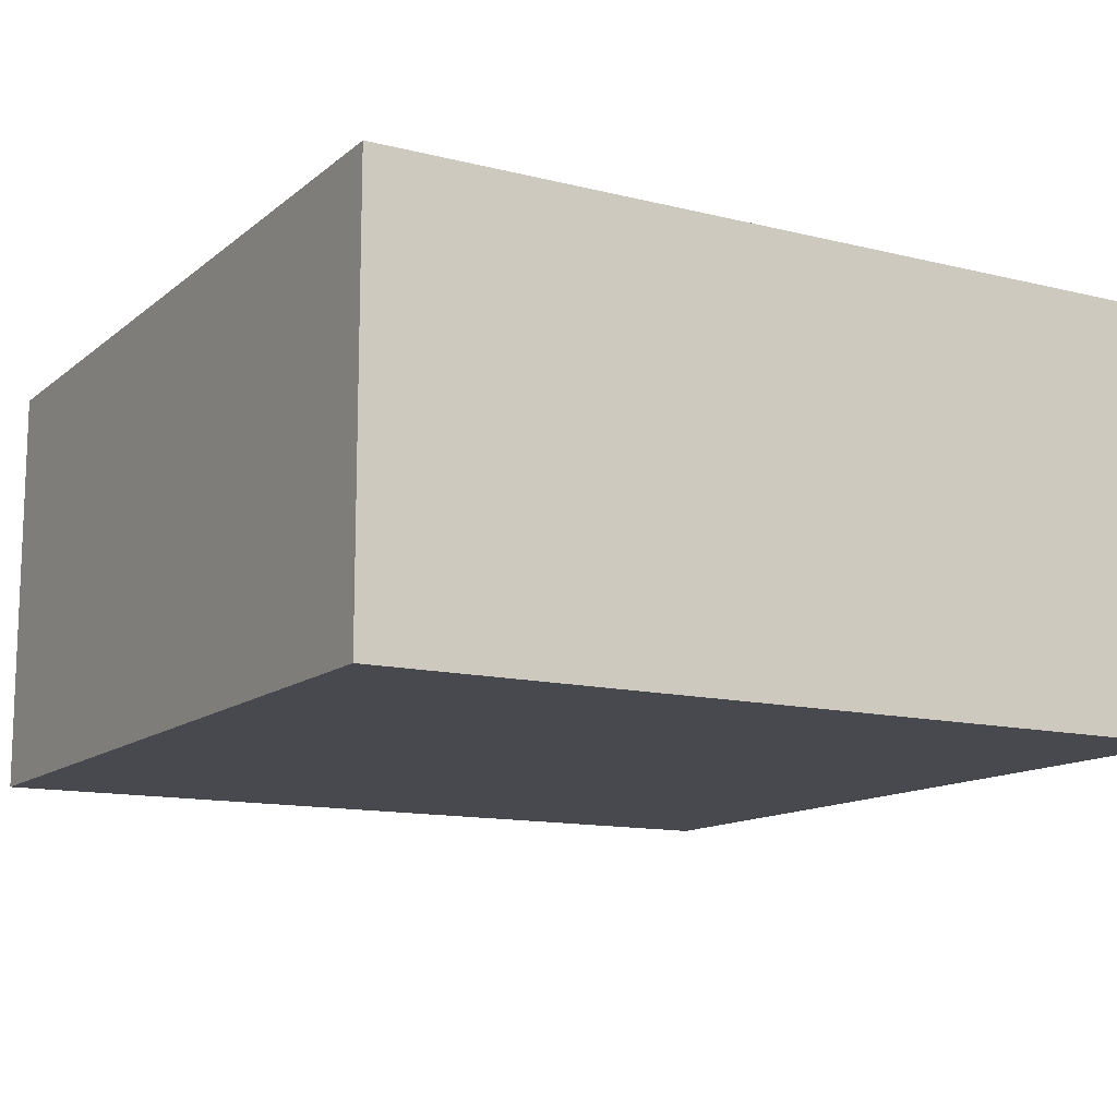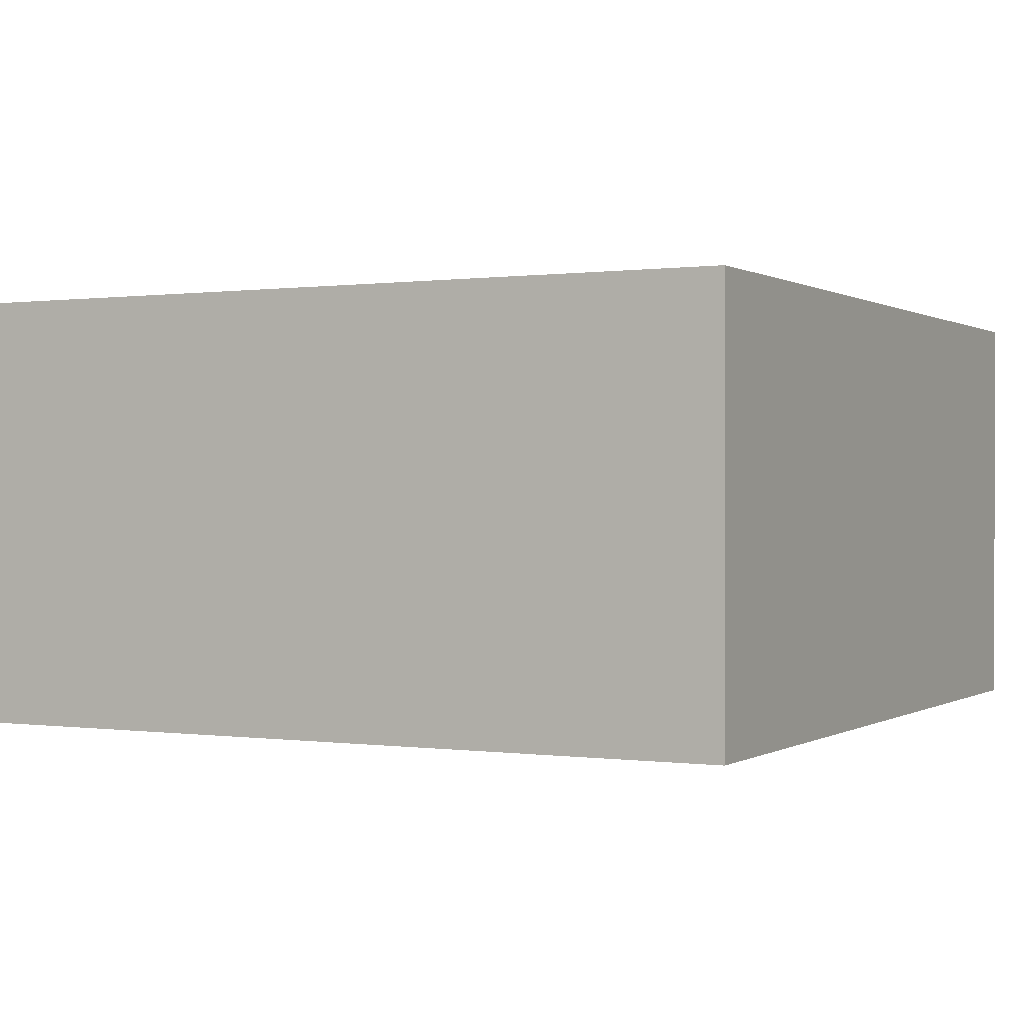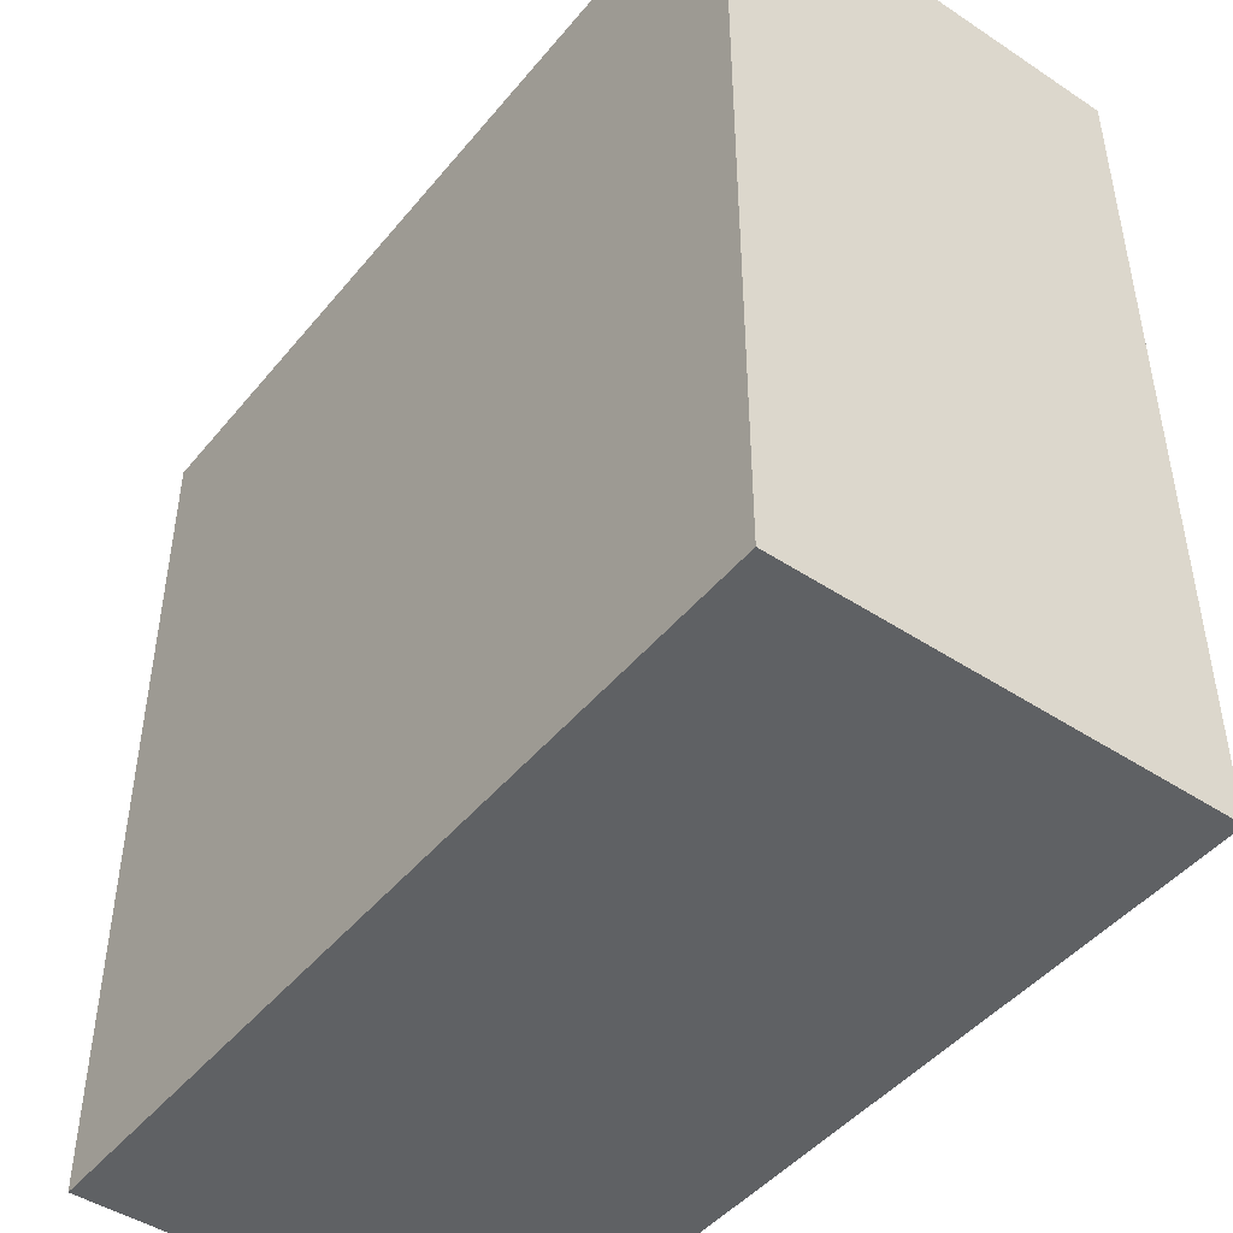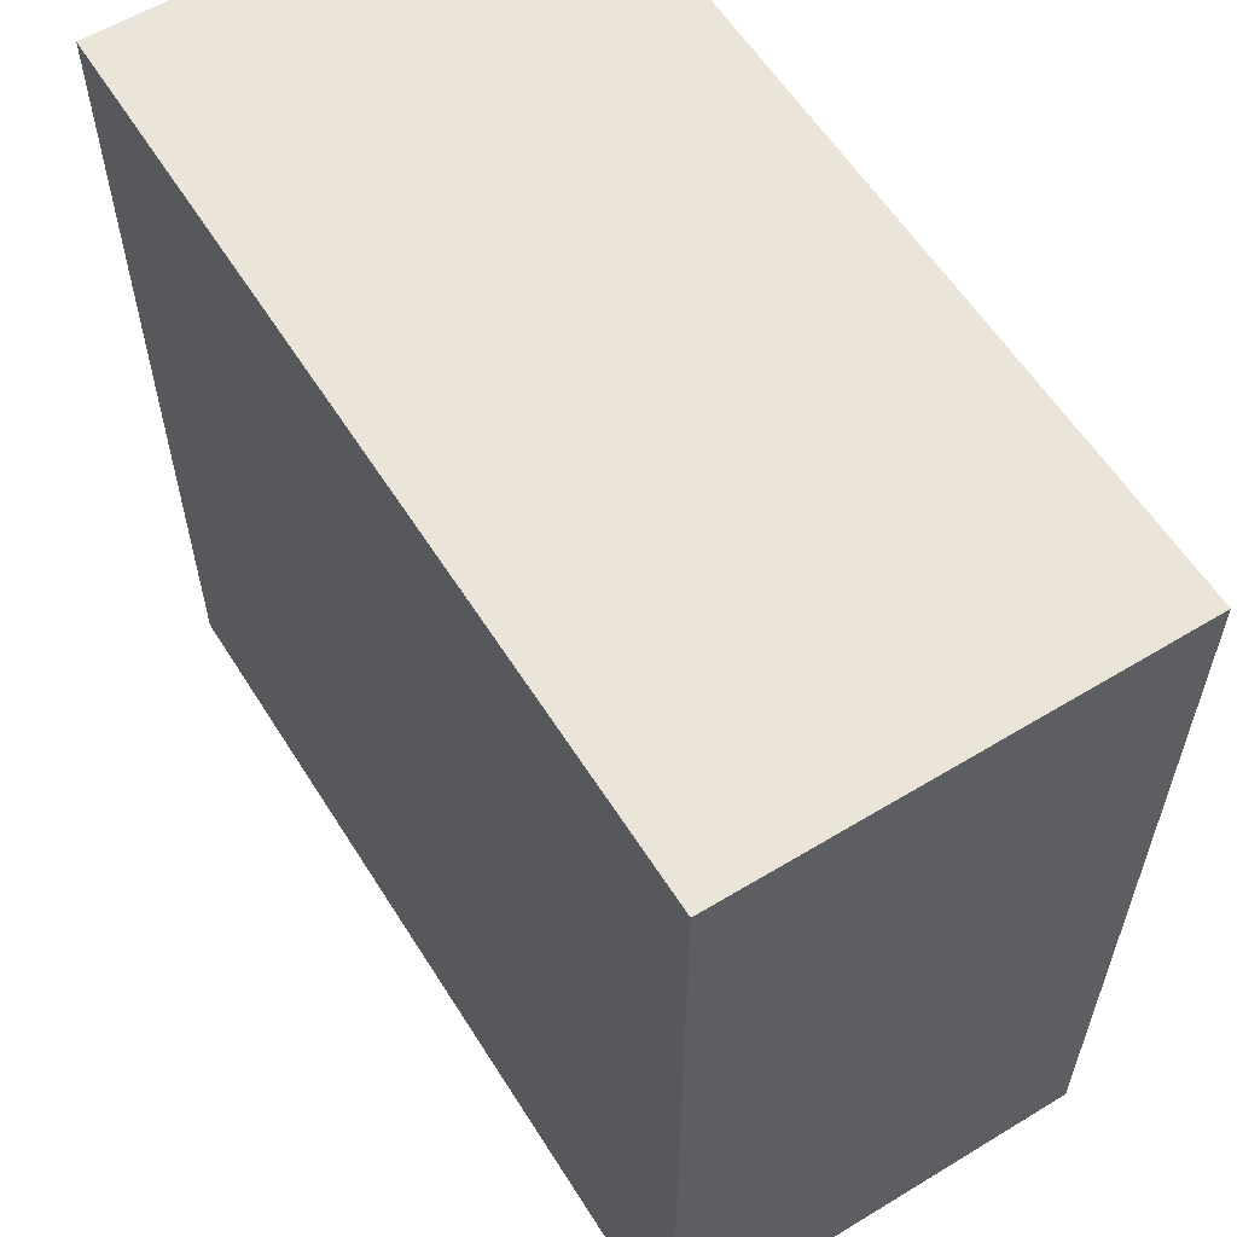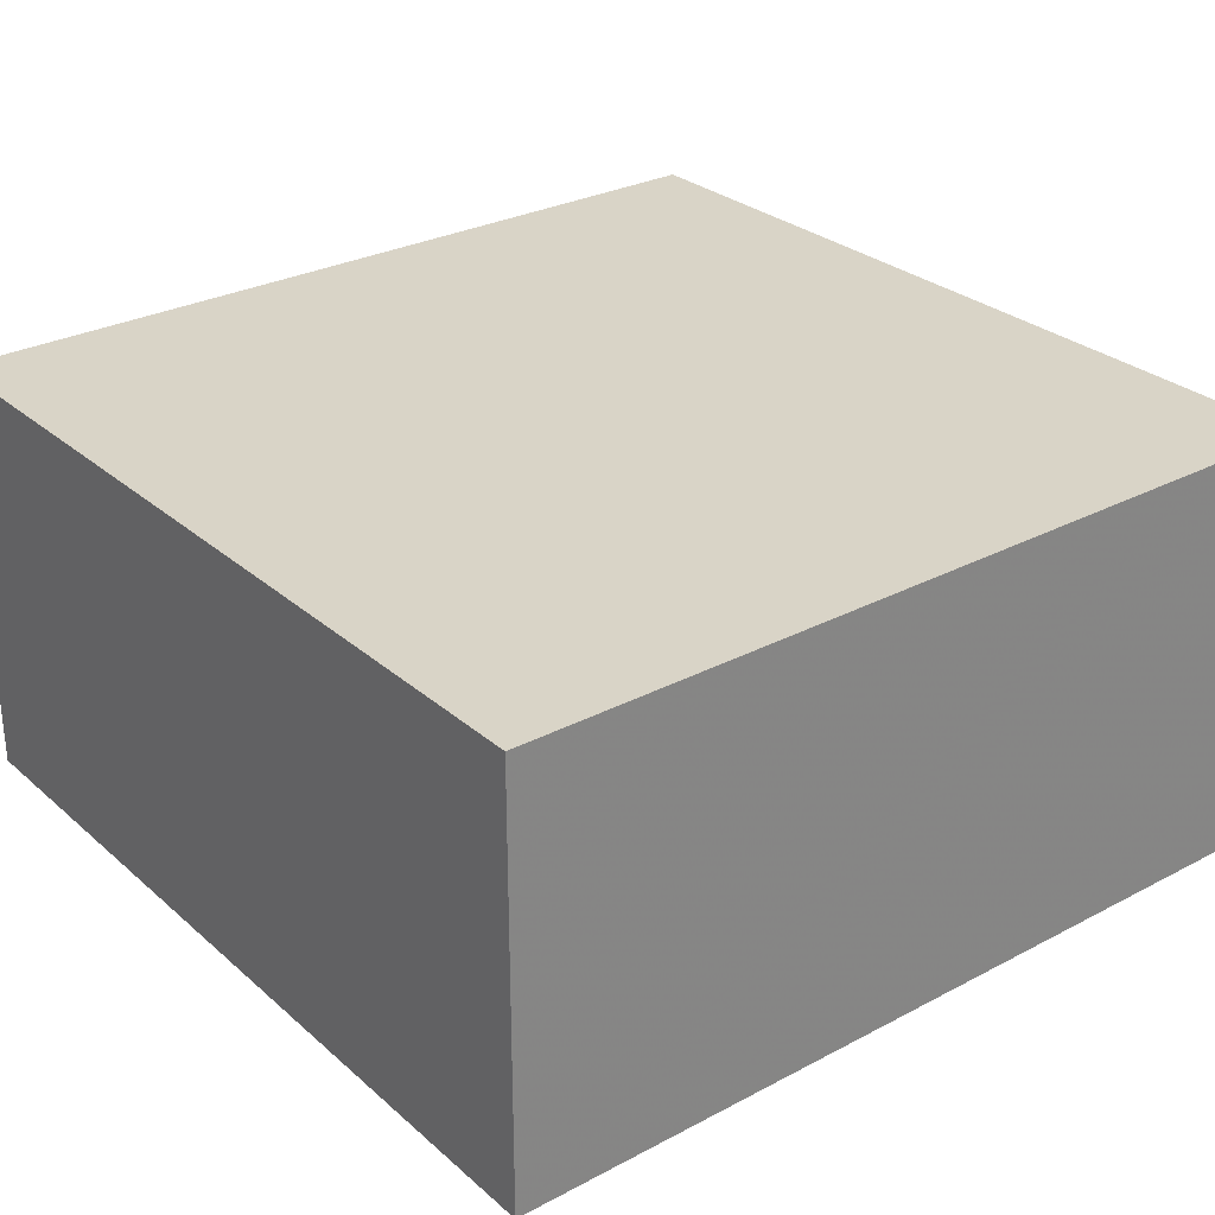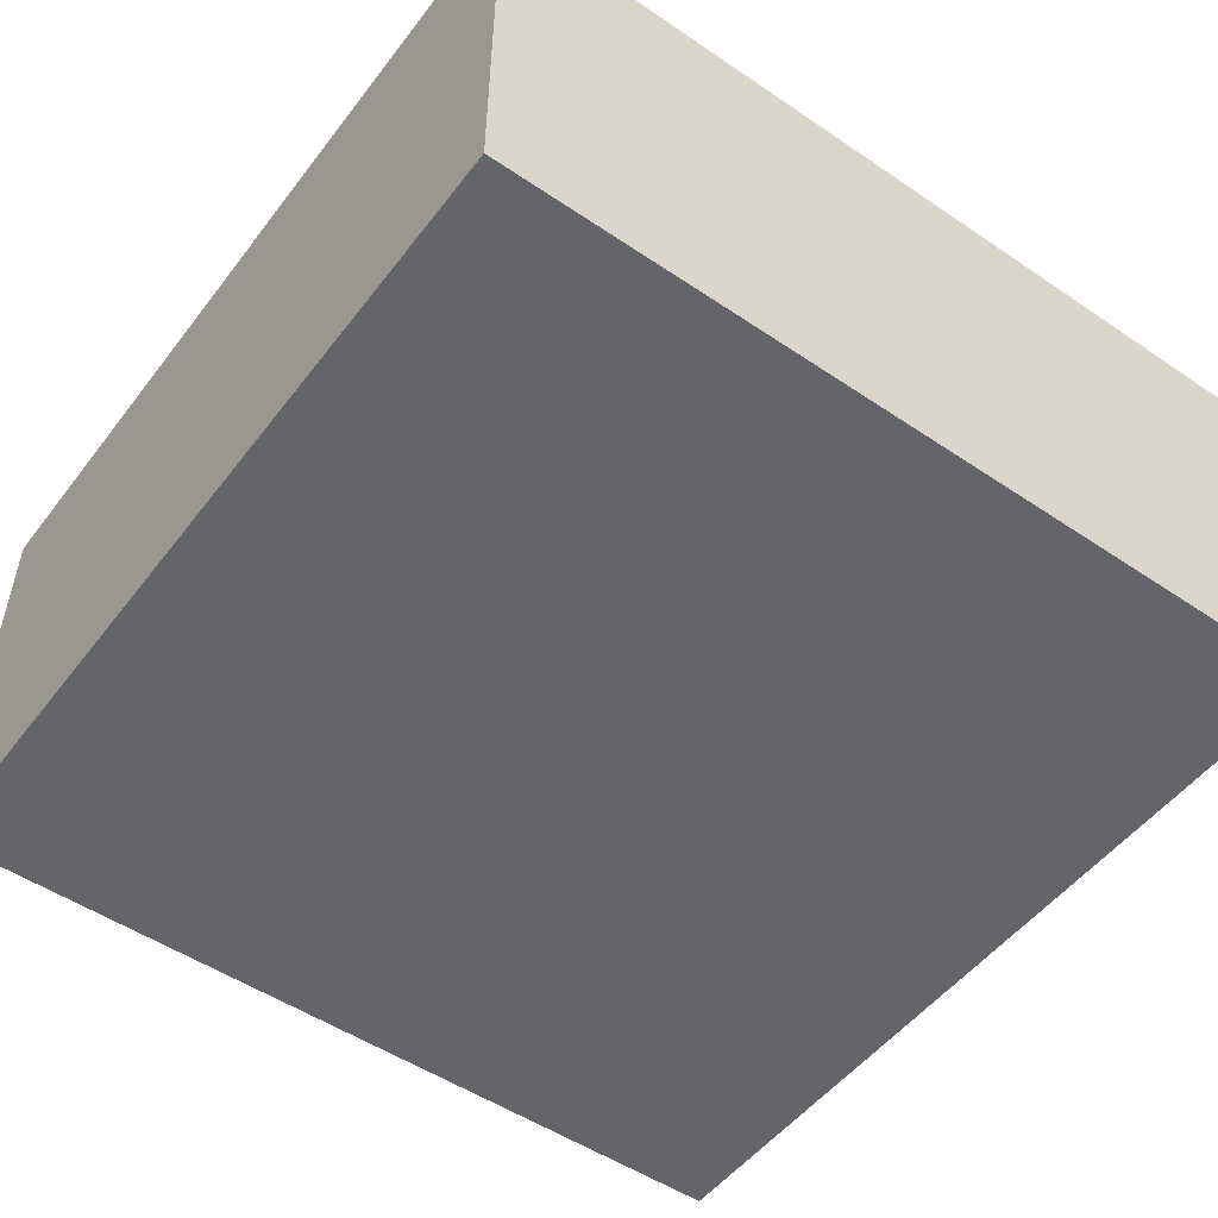
<metadata>
{"format":"obj","ext":"obj","renderer":"f3d","projection":"perspective","resolution":1024,"background":"white","views":[{"elev":-12.7,"azim":150.1,"up":"+Y"},{"elev":0.3,"azim":27.5,"up":"+Y"},{"elev":-46.2,"azim":53.0,"up":"+Z"},{"elev":59.0,"azim":-122.0,"up":"+Z"},{"elev":28.7,"azim":-128.2,"up":"+Y"},{"elev":-51.4,"azim":-36.3,"up":"+Y"}]}
</metadata>
<code>
o Cube_Cube.001
v -0.5 0 0.5
v -0.5 0 -0.5
v 0.5 0 -0.5
v 0.5 0 0.5
v -0.5 0.5 0.5
v -0.5 0.5 -0.5
v 0.5 0.5 -0.5
v 0.5 0.5 0.5
f 5 6 2 1
f 6 7 3 2
f 7 8 4 3
f 8 5 1 4
f 1 2 3 4
f 8 7 6 5

</code>
